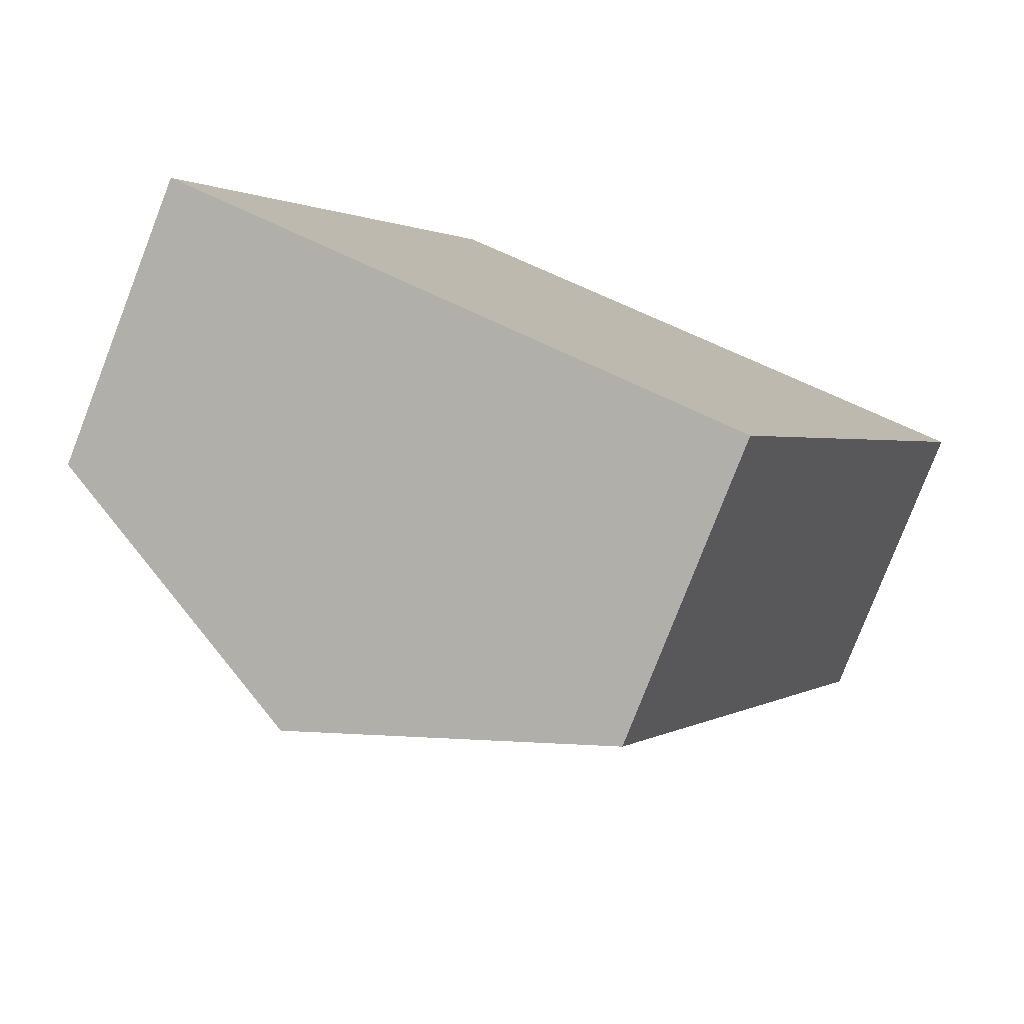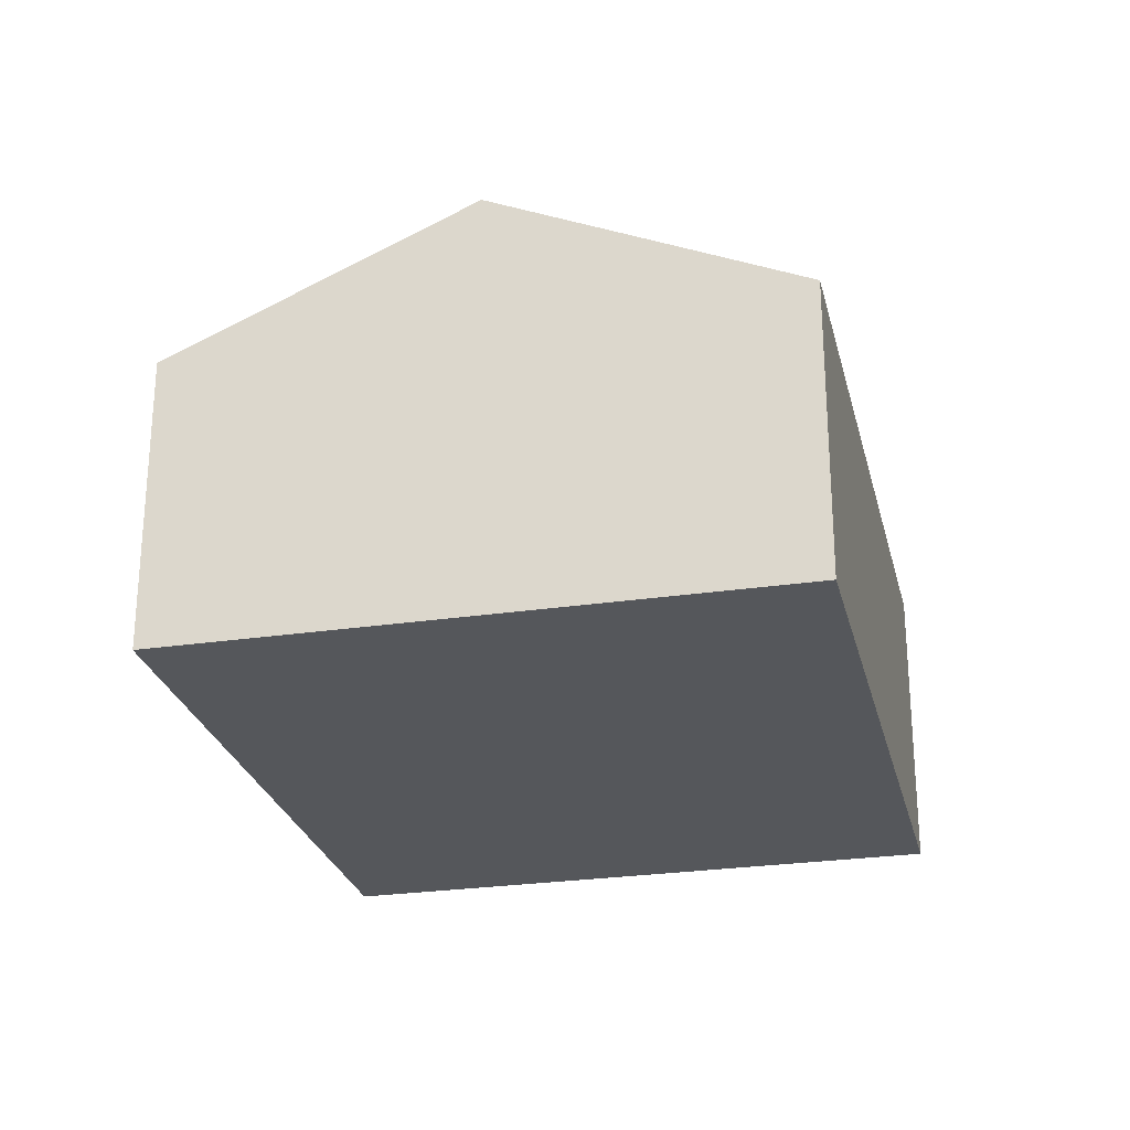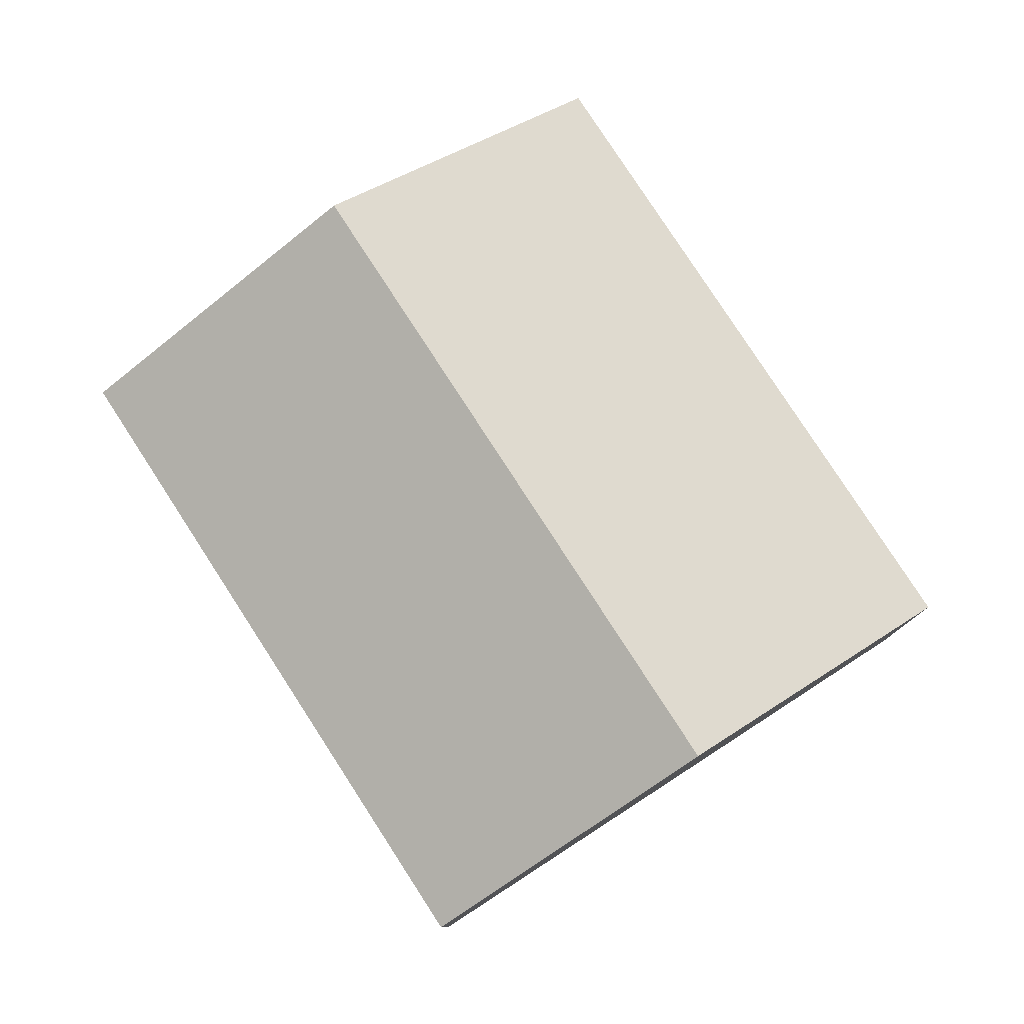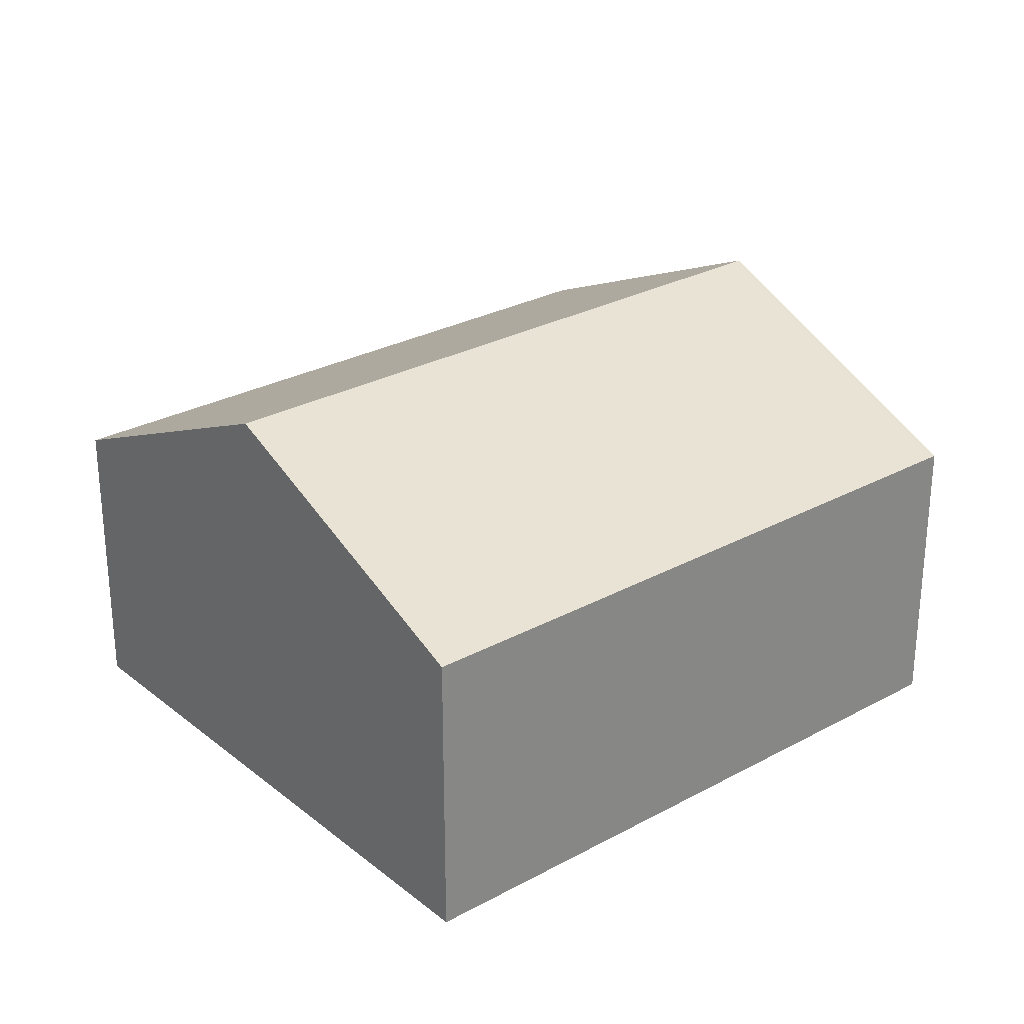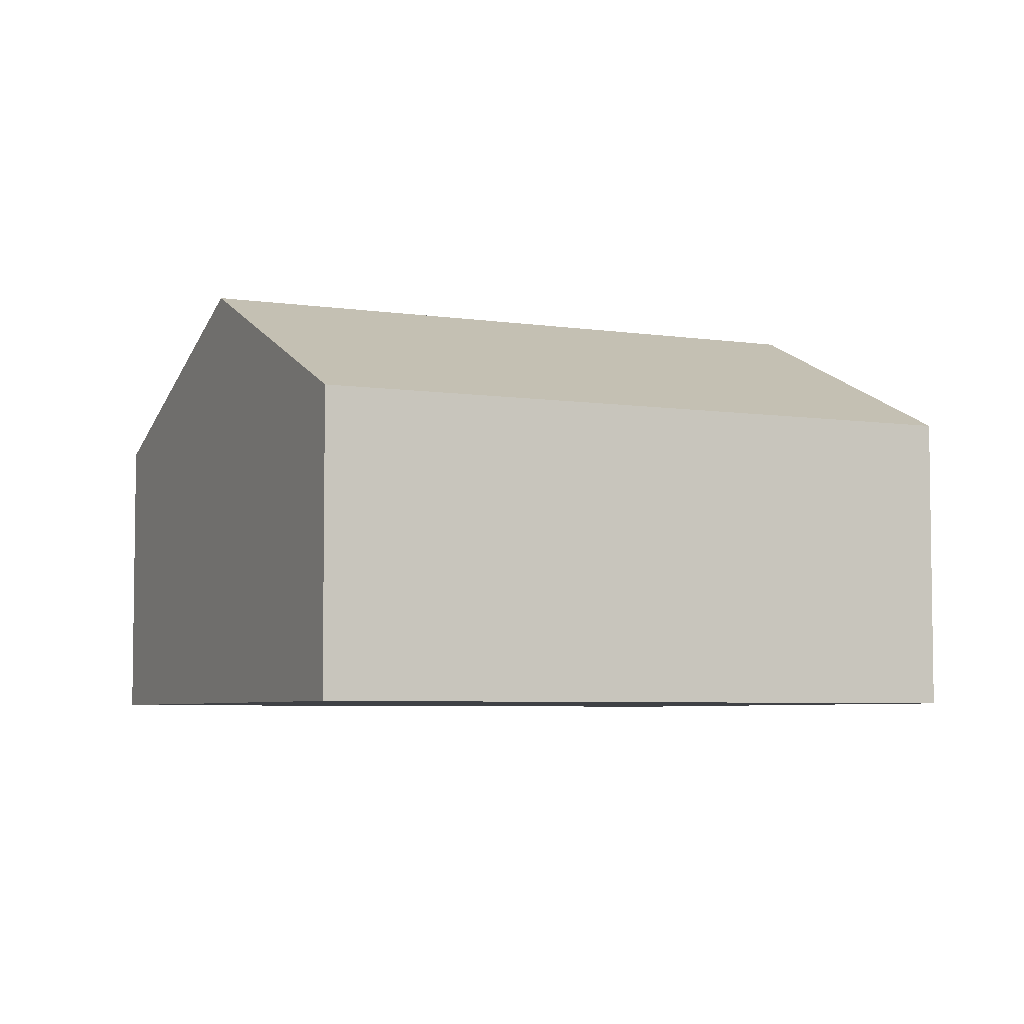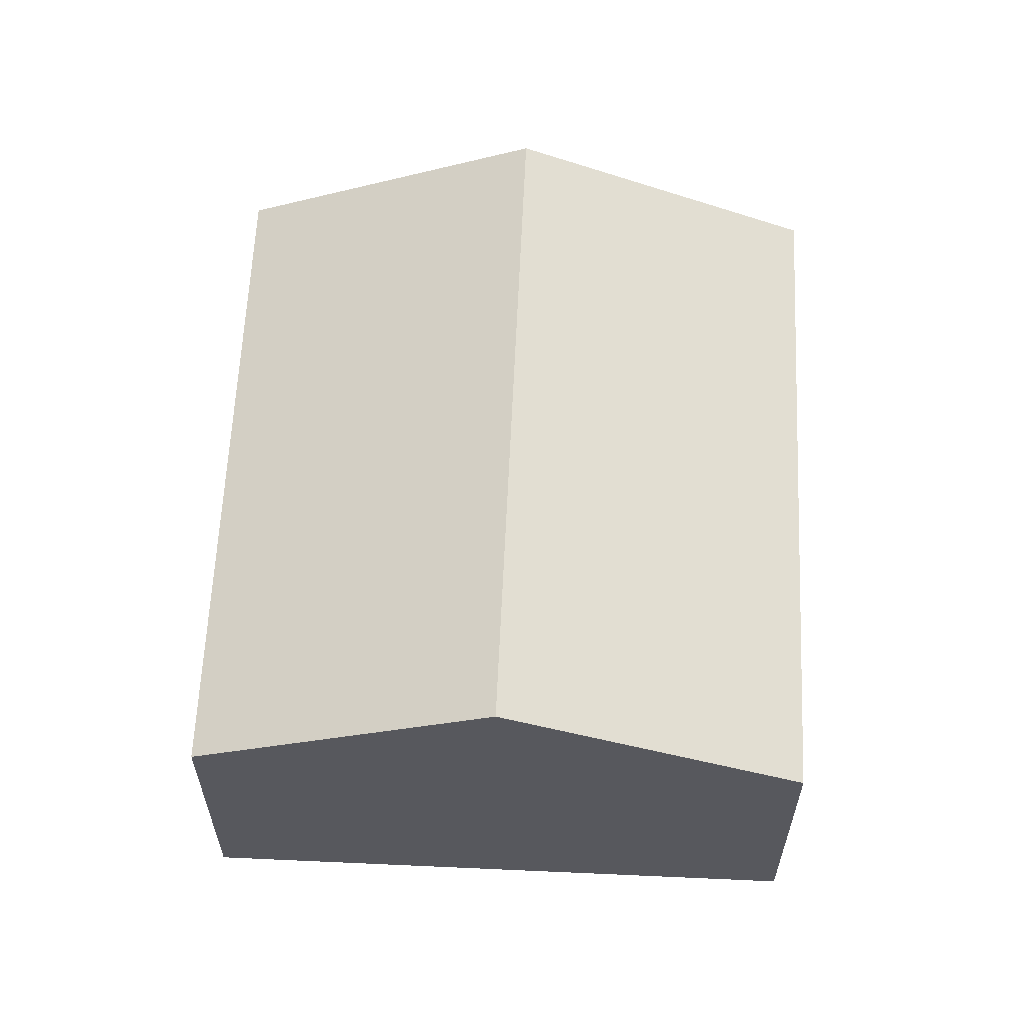
<metadata>
{"format":"obj","ext":"obj","renderer":"f3d","projection":"perspective","resolution":1024,"background":"white","views":[{"elev":-79.1,"azim":-21.2,"up":"+Z"},{"elev":-26.4,"azim":38.5,"up":"+Y"},{"elev":79.7,"azim":172.4,"up":"+Y"},{"elev":27.8,"azim":-104.4,"up":"+Y"},{"elev":-5.3,"azim":-90.3,"up":"+Y"},{"elev":61.2,"azim":-152.0,"up":"+Y"}]}
</metadata>
<code>
v  3.632 1.901 -1.722
v  3.715 2.771 3.143
v  5.531 1.901 2.282
v  1.816 2.771 -0.861
v  1.899 1.901 4.005
v  0 1.901 1.164e-16
v  1.899 -2.452e-16 4.005
v  3.715 -1.925e-16 3.143
v  5.531 -1.397e-16 2.282
v  3.632 1.054e-16 -1.722
v  1.816 5.272e-17 -0.861
v  0 0 0
g defaultobject
f 1 2 3
f 2 1 4
f 5 4 6
f 4 5 2
f 7 2 5
f 2 7 3
f 3 7 8
f 3 8 9
f 9 1 3
f 1 9 10
f 10 4 1
f 4 10 6
f 6 10 11
f 6 11 12
f 12 5 6
f 5 12 7
f 8 10 9
f 10 8 7
f 10 7 12
f 10 12 11

</code>
